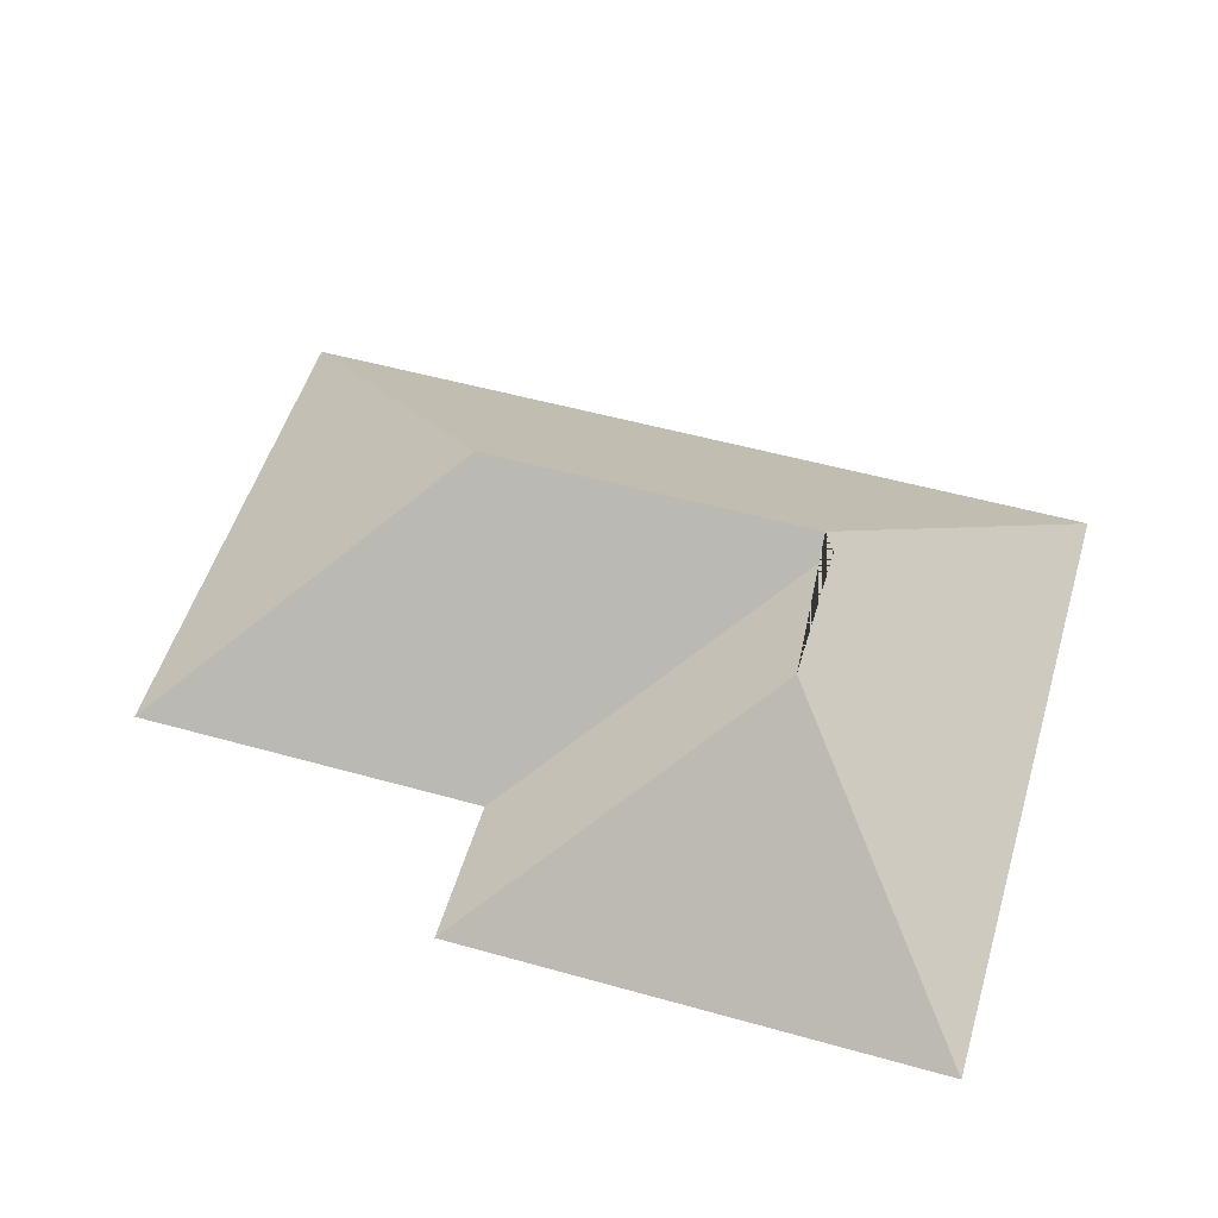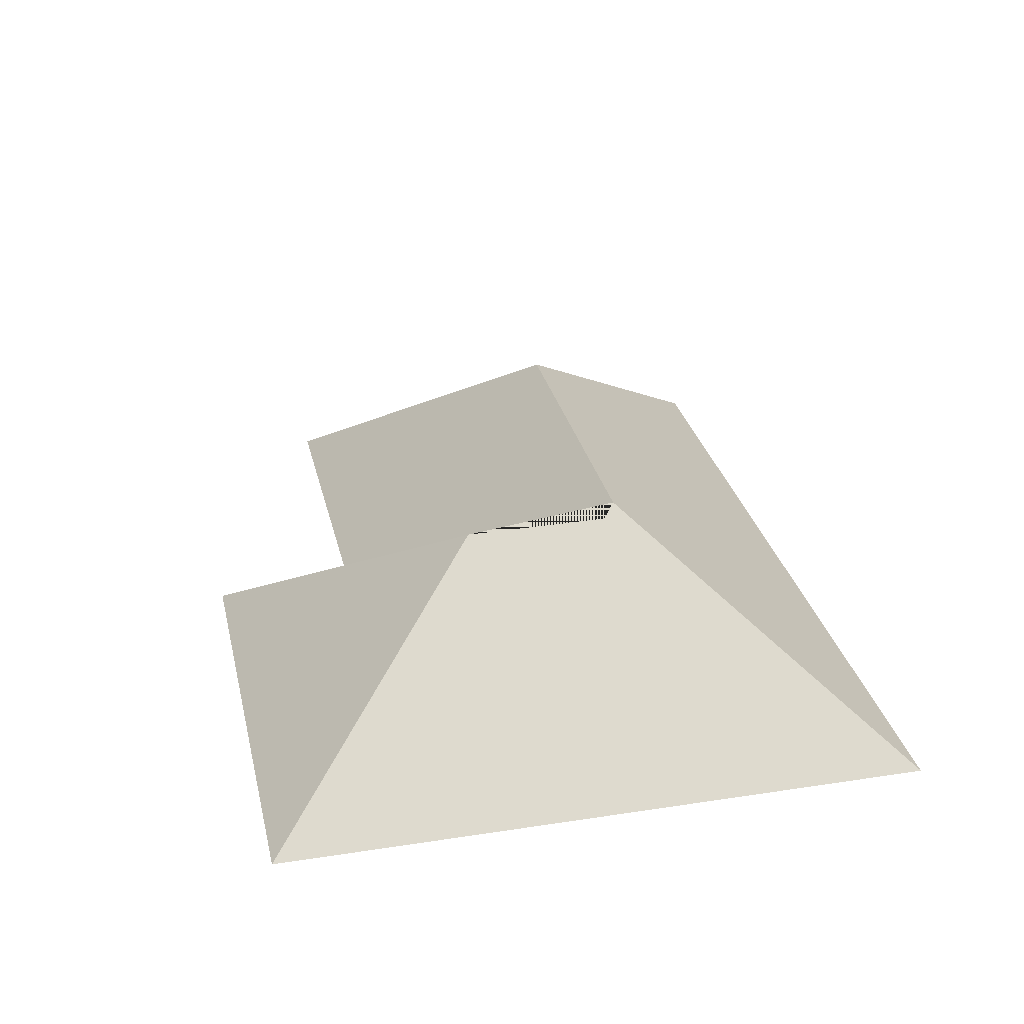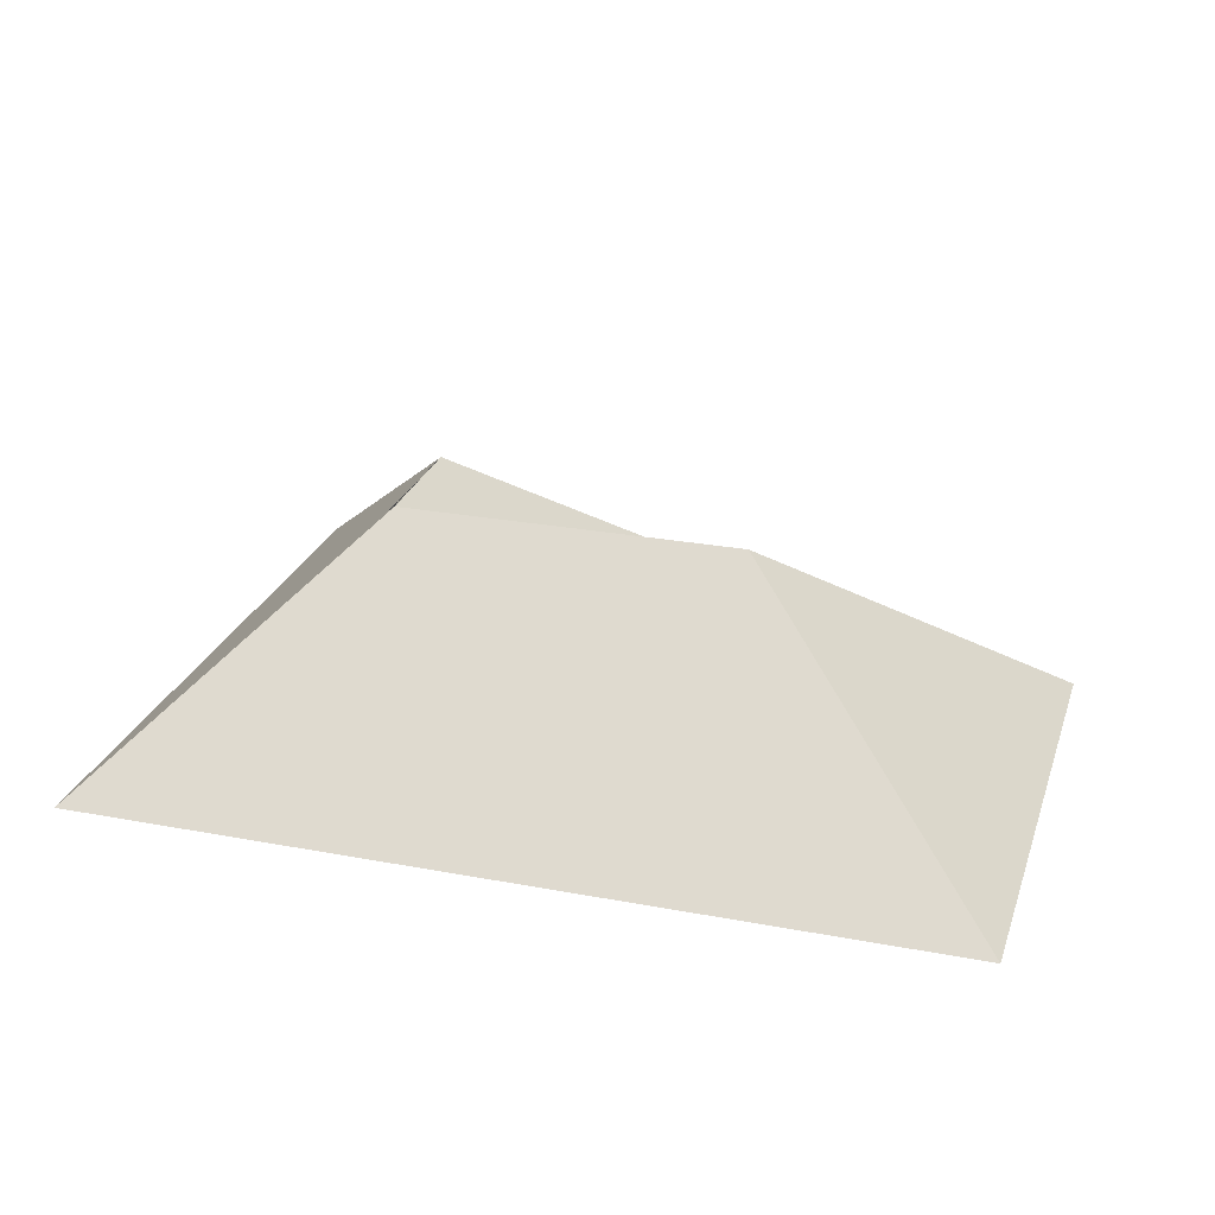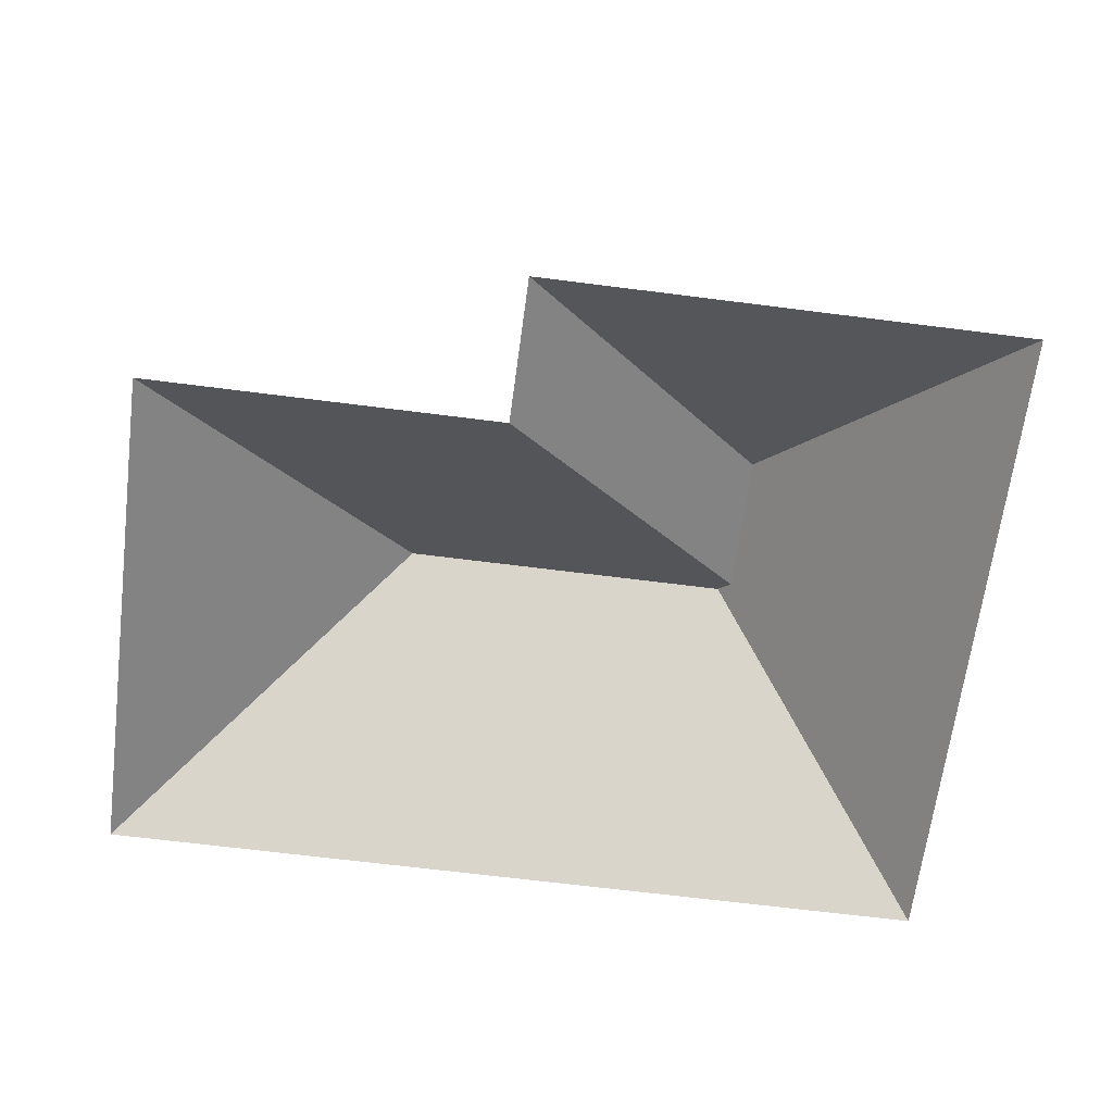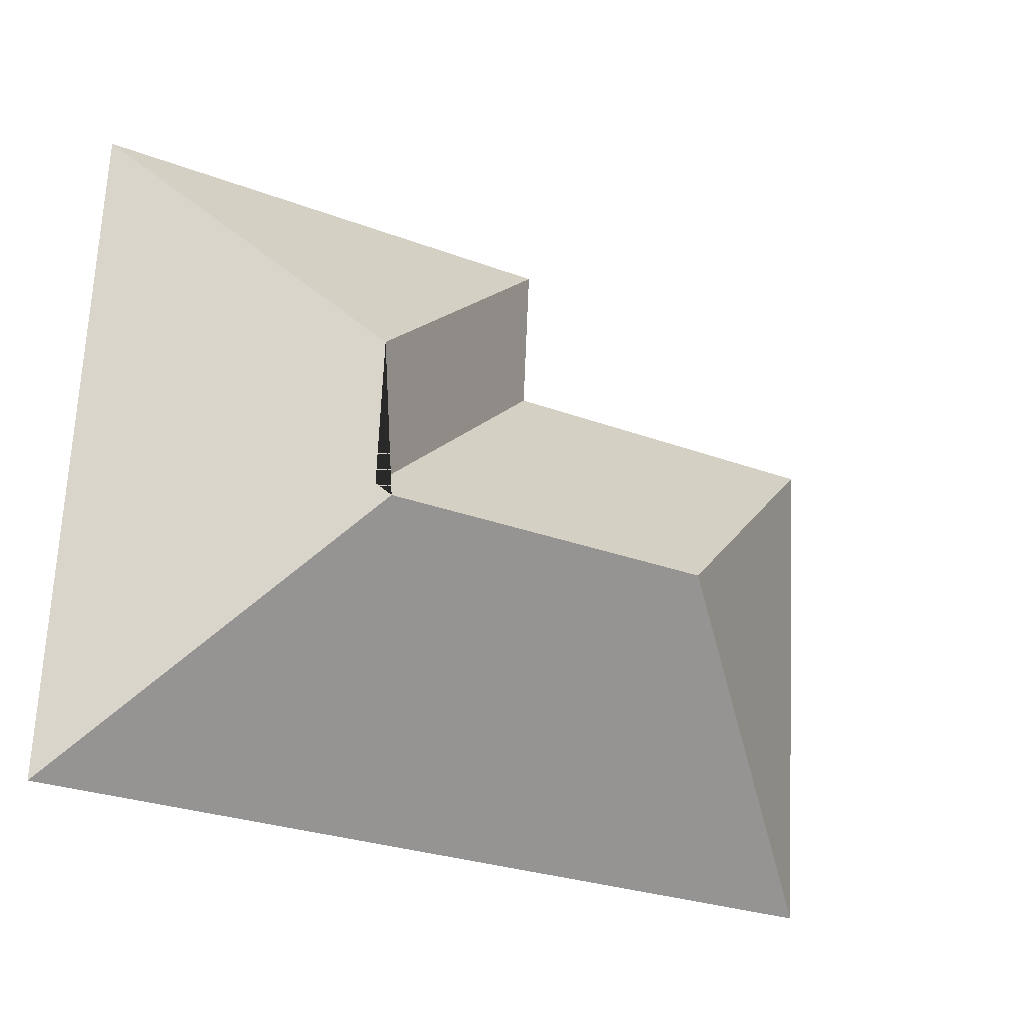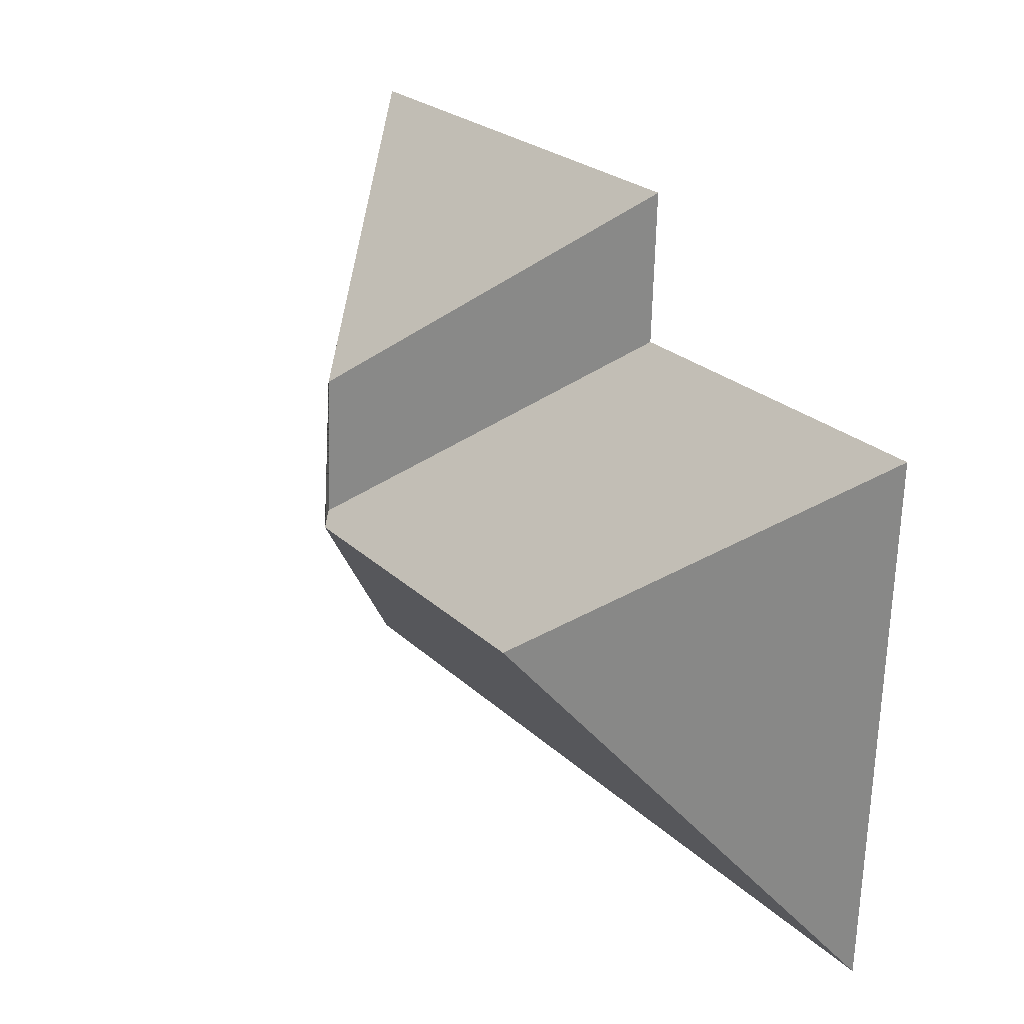
<metadata>
{"format":"obj","ext":"obj","renderer":"f3d","projection":"perspective","resolution":1024,"background":"white","views":[{"elev":52.9,"azim":13.5,"up":"+Y"},{"elev":29.7,"azim":74.0,"up":"+Y"},{"elev":25.6,"azim":-166.4,"up":"+Y"},{"elev":-65.9,"azim":-10.5,"up":"+Y"},{"elev":-20.2,"azim":149.2,"up":"+Z"},{"elev":20.2,"azim":-123.6,"up":"+Z"}]}
</metadata>
<code>
o CG10_500_039069_0050_roof
v 22.85 75 -239.6
v 13.6 75 -74.54
v 108.3 145 -149
v 128.1 75 -20.37
v 130.4 75 -68.06
v 218.1 145 -142.9
v 221.7 141.4 -138.7
v 219.3 141.3 -92.43
v 298.4 75 -224.1
v 286.5 75 -11.5
v 22.85 0 -239.6
v 13.6 0 -74.54
v 130.4 0 -68.06
v 128.1 0 -20.37
v 286.5 0 -11.5
v 298.4 0 -224.1
f 2 3 1
f 6 9 1 3
f 8 10 9 6 7
f 5 2 3 6 7
f 4 10 8
f 4 5 7 8

</code>
